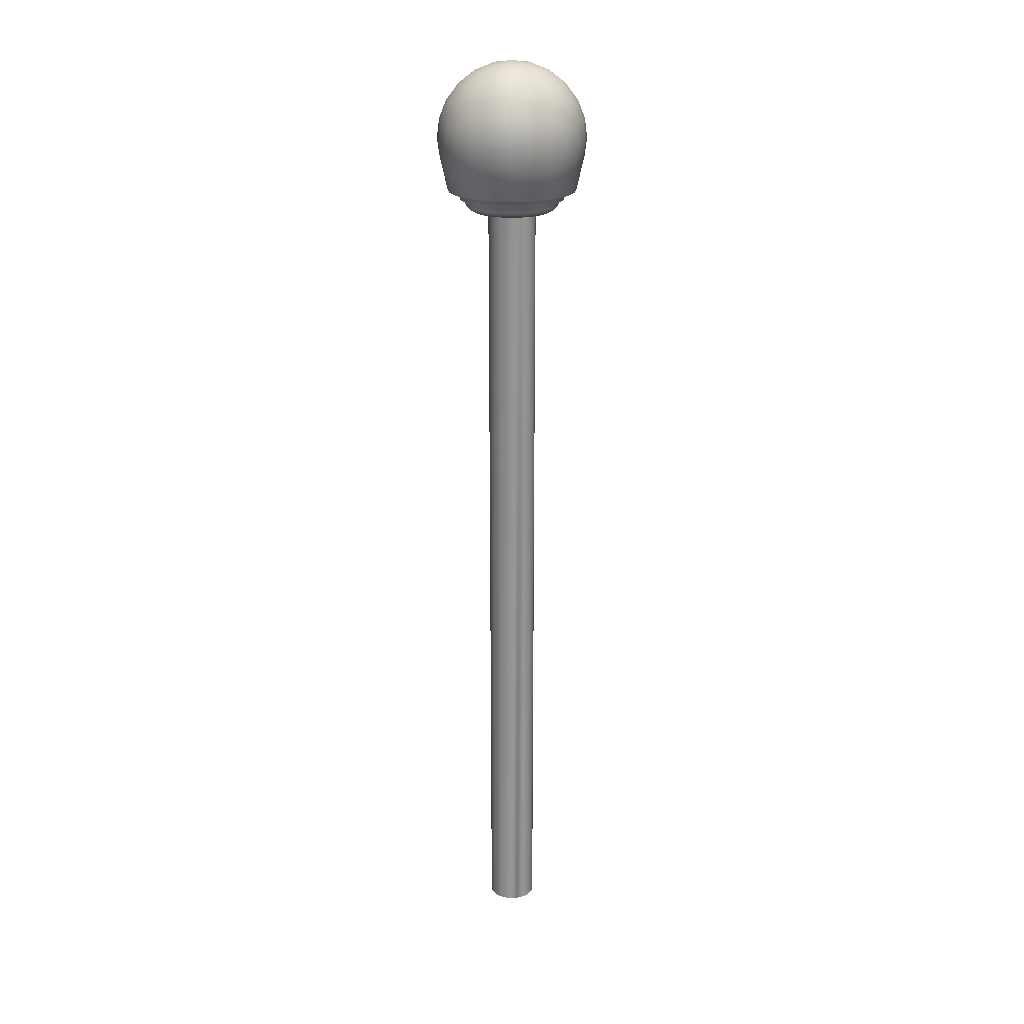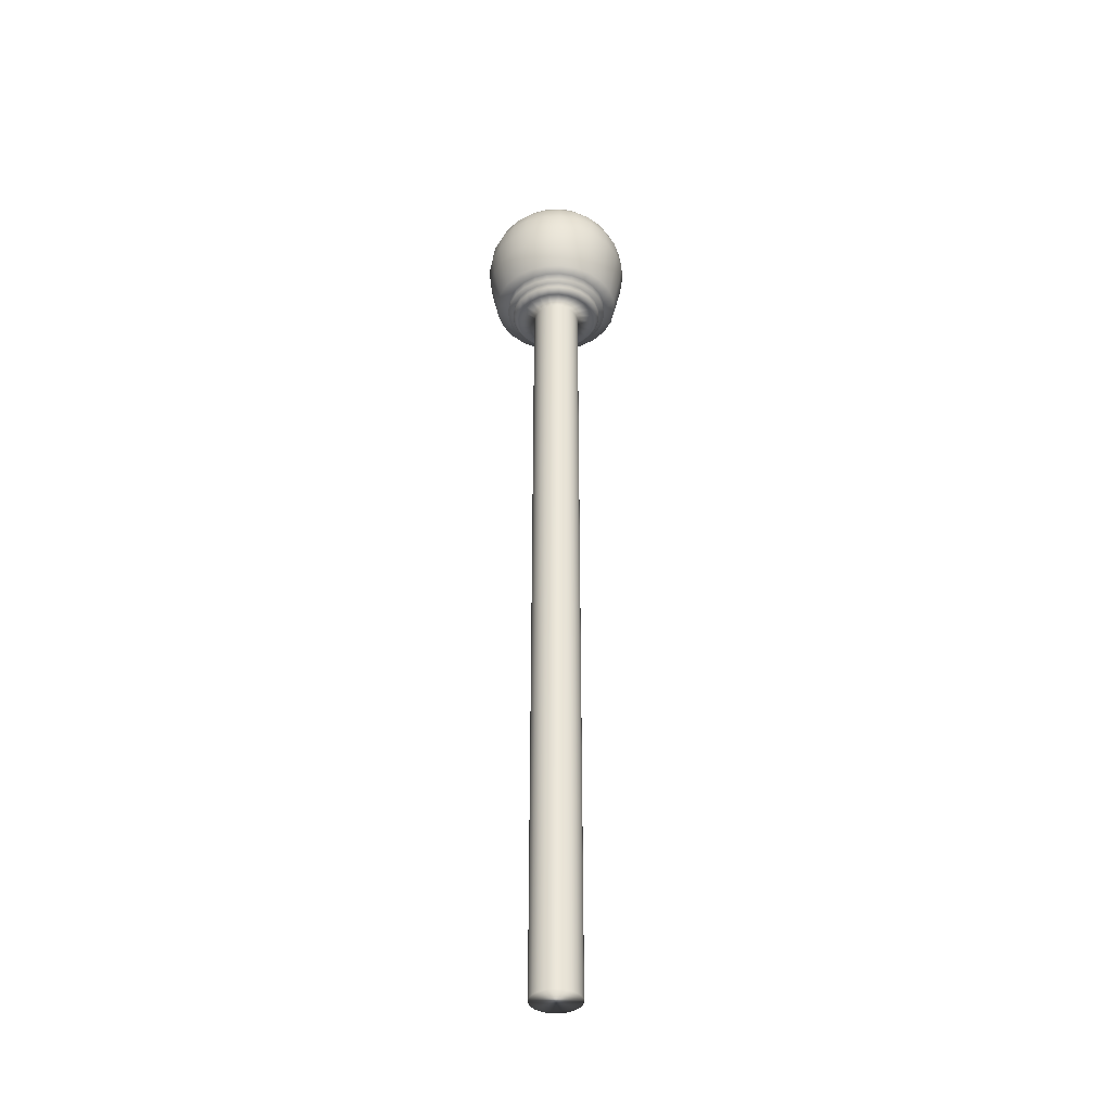
<metadata>
{"format":"obj","ext":"obj","renderer":"f3d","projection":"perspective","resolution":1024,"background":"white","views":[{"elev":21.7,"azim":120.1,"up":"+Y"},{"elev":-38.3,"azim":145.9,"up":"+Y"}]}
</metadata>
<code>
v 0.1115 0.025 0.079
v 0.1058 0.025 0.07662
v 0.1058 0.8286 0.07662
v 0.09962 0.025 0.0758
v 0.09962 0.8286 0.0758
v 0.09346 0.025 0.07662
v 0.09346 0.8286 0.07662
v 0.08771 0.025 0.079
v 0.08771 0.8286 0.079
v 0.08278 0.025 0.08278
v 0.08278 0.8286 0.08278
v 0.079 0.025 0.08771
v 0.079 0.8286 0.08771
v 0.07662 0.025 0.09346
v 0.07662 0.8286 0.09346
v 0.0758 0.025 0.09962
v 0.0758 0.8286 0.09962
v 0.07662 0.025 0.1058
v 0.07662 0.8286 0.1058
v 0.079 0.025 0.1115
v 0.079 0.8286 0.1115
v 0.08278 0.025 0.1165
v 0.08278 0.8286 0.1165
v 0.08771 0.025 0.1202
v 0.08771 0.8286 0.1202
v 0.09346 0.025 0.1226
v 0.09346 0.8286 0.1226
v 0.09962 0.025 0.1234
v 0.09962 0.8286 0.1234
v 0.1058 0.025 0.1226
v 0.1058 0.8286 0.1226
v 0.1115 0.025 0.1202
v 0.1115 0.8286 0.1202
v 0.1165 0.025 0.1165
v 0.1165 0.8286 0.1165
v 0.1202 0.025 0.1115
v 0.1202 0.8286 0.1115
v 0.1226 0.025 0.1058
v 0.1226 0.8286 0.1058
v 0.1234 0.025 0.09962
v 0.1234 0.8286 0.09962
v 0.1226 0.025 0.09346
v 0.1226 0.8286 0.09346
v 0.1202 0.025 0.08771
v 0.1202 0.8286 0.08771
v 0.1165 0.025 0.08278
v 0.1165 0.8286 0.08278
v 0.1115 0.8286 0.079
v 0.1103 0.8286 0.05984
v 0.09962 0.8286 0.05844
v 0.08896 0.8286 0.05984
v 0.07903 0.8286 0.06395
v 0.0705 0.8286 0.0705
v 0.06395 0.8286 0.07903
v 0.05984 0.8286 0.08896
v 0.05844 0.8286 0.09962
v 0.05984 0.8286 0.1103
v 0.06395 0.8286 0.1202
v 0.0705 0.8286 0.1287
v 0.07903 0.8286 0.1353
v 0.08896 0.8286 0.1394
v 0.09962 0.8286 0.1408
v 0.1103 0.8286 0.1394
v 0.1202 0.8286 0.1353
v 0.1287 0.8286 0.1287
v 0.1353 0.8286 0.1202
v 0.1394 0.8286 0.1103
v 0.1408 0.8286 0.09962
v 0.1394 0.8286 0.08896
v 0.1353 0.8286 0.07903
v 0.1287 0.8286 0.0705
v 0.1202 0.8286 0.06395
v 0.1118 0.8344 0.05425
v 0.09962 0.8344 0.05265
v 0.08746 0.8344 0.05425
v 0.07613 0.8344 0.05894
v 0.06641 0.8344 0.06641
v 0.05894 0.8344 0.07613
v 0.05425 0.8344 0.08746
v 0.05265 0.8344 0.09962
v 0.05425 0.8344 0.1118
v 0.05894 0.8344 0.1231
v 0.06641 0.8344 0.1328
v 0.07613 0.8344 0.1403
v 0.08746 0.8344 0.145
v 0.09962 0.8344 0.1466
v 0.1118 0.8344 0.145
v 0.1231 0.8344 0.1403
v 0.1328 0.8344 0.1328
v 0.1403 0.8344 0.1231
v 0.145 0.8344 0.1118
v 0.1466 0.8344 0.09962
v 0.145 0.8344 0.08746
v 0.1403 0.8344 0.07613
v 0.1328 0.8344 0.06641
v 0.1231 0.8344 0.05894
v 0.1118 0.8401 0.05425
v 0.09962 0.8401 0.05265
v 0.08746 0.8401 0.05425
v 0.07613 0.8401 0.05894
v 0.06641 0.8401 0.06641
v 0.05894 0.8401 0.07613
v 0.05425 0.8401 0.08746
v 0.05265 0.8401 0.09962
v 0.05425 0.8401 0.1118
v 0.05894 0.8401 0.1231
v 0.06641 0.8401 0.1328
v 0.07613 0.8401 0.1403
v 0.08746 0.8401 0.145
v 0.09962 0.8401 0.1466
v 0.1118 0.8401 0.145
v 0.1231 0.8401 0.1403
v 0.1328 0.8401 0.1328
v 0.1403 0.8401 0.1231
v 0.145 0.8401 0.1118
v 0.1466 0.8401 0.09962
v 0.145 0.8401 0.08746
v 0.1403 0.8401 0.07613
v 0.1328 0.8401 0.06641
v 0.1231 0.8401 0.05894
v 0.1717 0.9004 0.1189
v 0.1692 0.8811 0.1183
v 0.1717 0.8811 0.09962
v 0.1642 0.9004 0.1369
v 0.162 0.8811 0.1357
v 0.1524 0.9004 0.1524
v 0.1506 0.8811 0.1506
v 0.1369 0.9004 0.1642
v 0.1357 0.8811 0.162
v 0.1189 0.9004 0.1717
v 0.1183 0.8811 0.1692
v 0.09962 0.9004 0.1742
v 0.09962 0.8811 0.1717
v 0.08031 0.9004 0.1717
v 0.08097 0.8811 0.1692
v 0.06231 0.9004 0.1642
v 0.06358 0.8811 0.162
v 0.04686 0.9004 0.1524
v 0.04865 0.8811 0.1506
v 0.035 0.9004 0.1369
v 0.0372 0.8811 0.1357
v 0.02754 0.9004 0.1189
v 0.03 0.8811 0.1183
v 0.025 0.9004 0.09962
v 0.02754 0.8811 0.09962
v 0.02754 0.9004 0.08031
v 0.03 0.8811 0.08097
v 0.035 0.9004 0.06231
v 0.0372 0.8811 0.06358
v 0.04686 0.9004 0.04686
v 0.04865 0.8811 0.04865
v 0.06231 0.9004 0.035
v 0.06358 0.8811 0.0372
v 0.08031 0.9004 0.02754
v 0.08097 0.8811 0.03
v 0.09962 0.9004 0.025
v 0.09962 0.8811 0.02754
v 0.1189 0.9004 0.02754
v 0.1183 0.8811 0.03
v 0.1369 0.9004 0.035
v 0.1357 0.8811 0.0372
v 0.1524 0.9004 0.04686
v 0.1506 0.8811 0.04865
v 0.1642 0.9004 0.06231
v 0.162 0.8811 0.06358
v 0.1717 0.9004 0.08031
v 0.1692 0.8811 0.08097
v 0.1742 0.9004 0.09962
v 0.1692 0.9197 0.1183
v 0.162 0.9197 0.1357
v 0.1506 0.9197 0.1506
v 0.1357 0.9197 0.162
v 0.1183 0.9197 0.1692
v 0.09962 0.9197 0.1717
v 0.08097 0.9197 0.1692
v 0.06358 0.9197 0.162
v 0.04865 0.9197 0.1506
v 0.0372 0.9197 0.1357
v 0.03 0.9197 0.1183
v 0.02754 0.9197 0.09962
v 0.03 0.9197 0.08097
v 0.0372 0.9197 0.06358
v 0.04865 0.9197 0.04865
v 0.06358 0.9197 0.0372
v 0.08097 0.9197 0.03
v 0.09962 0.9197 0.02754
v 0.1183 0.9197 0.03
v 0.1357 0.9197 0.0372
v 0.1506 0.9197 0.04865
v 0.162 0.9197 0.06358
v 0.1692 0.9197 0.08097
v 0.1717 0.9197 0.09962
v 0.162 0.9377 0.1163
v 0.1556 0.9377 0.1319
v 0.1453 0.9377 0.1453
v 0.1319 0.9377 0.1556
v 0.1163 0.9377 0.162
v 0.09962 0.9377 0.1642
v 0.0829 0.9377 0.162
v 0.06731 0.9377 0.1556
v 0.05393 0.9377 0.1453
v 0.04366 0.9377 0.1319
v 0.0372 0.9377 0.1163
v 0.035 0.9377 0.09962
v 0.0372 0.9377 0.0829
v 0.04366 0.9377 0.06731
v 0.05393 0.9377 0.05393
v 0.06731 0.9377 0.04366
v 0.0829 0.9377 0.0372
v 0.09962 0.9377 0.035
v 0.1163 0.9377 0.0372
v 0.1319 0.9377 0.04366
v 0.1453 0.9377 0.05393
v 0.1556 0.9377 0.06731
v 0.162 0.9377 0.0829
v 0.1642 0.9377 0.09962
v 0.1506 0.9531 0.1133
v 0.1453 0.9531 0.126
v 0.1369 0.9531 0.1369
v 0.126 0.9531 0.1453
v 0.1133 0.9531 0.1506
v 0.09962 0.9531 0.1524
v 0.08597 0.9531 0.1506
v 0.07324 0.9531 0.1453
v 0.06231 0.9531 0.1369
v 0.05393 0.9531 0.126
v 0.04865 0.9531 0.1133
v 0.04686 0.9531 0.09962
v 0.04865 0.9531 0.08597
v 0.05393 0.9531 0.07324
v 0.06231 0.9531 0.06231
v 0.07324 0.9531 0.05393
v 0.08597 0.9531 0.04865
v 0.09962 0.9531 0.04686
v 0.1133 0.9531 0.04865
v 0.126 0.9531 0.05393
v 0.1369 0.9531 0.06231
v 0.1453 0.9531 0.07324
v 0.1506 0.9531 0.08597
v 0.1524 0.9531 0.09962
v 0.1357 0.965 0.1093
v 0.1319 0.965 0.1183
v 0.126 0.965 0.126
v 0.1183 0.965 0.1319
v 0.1093 0.965 0.1357
v 0.09962 0.965 0.1369
v 0.08997 0.965 0.1357
v 0.08097 0.965 0.1319
v 0.07324 0.965 0.126
v 0.06731 0.965 0.1183
v 0.06358 0.965 0.1093
v 0.06231 0.965 0.09962
v 0.06358 0.965 0.08997
v 0.06731 0.965 0.08097
v 0.07324 0.965 0.07324
v 0.08097 0.965 0.06731
v 0.08997 0.965 0.06358
v 0.09962 0.965 0.06231
v 0.1093 0.965 0.06358
v 0.1183 0.965 0.06731
v 0.126 0.965 0.07324
v 0.1319 0.965 0.08097
v 0.1357 0.965 0.08997
v 0.1369 0.965 0.09962
v 0.1183 0.9725 0.1046
v 0.1163 0.9725 0.1093
v 0.1133 0.9725 0.1133
v 0.1093 0.9725 0.1163
v 0.1046 0.9725 0.1183
v 0.09962 0.9725 0.1189
v 0.09462 0.9725 0.1183
v 0.08997 0.9725 0.1163
v 0.08597 0.9725 0.1133
v 0.0829 0.9725 0.1093
v 0.08097 0.9725 0.1046
v 0.08031 0.9725 0.09962
v 0.08097 0.9725 0.09462
v 0.0829 0.9725 0.08997
v 0.08597 0.9725 0.08596
v 0.08997 0.9725 0.0829
v 0.09462 0.9725 0.08097
v 0.09962 0.9725 0.08031
v 0.1046 0.9725 0.08097
v 0.1093 0.9725 0.0829
v 0.1133 0.9725 0.08596
v 0.1163 0.9725 0.08997
v 0.1183 0.9725 0.09462
v 0.1189 0.9725 0.09962
v 0.09962 0.975 0.09962
v 0.1133 0.8401 0.04865
v 0.09962 0.8401 0.04686
v 0.08597 0.8401 0.04865
v 0.07324 0.8401 0.05393
v 0.06231 0.8401 0.06231
v 0.05393 0.8401 0.07324
v 0.04865 0.8401 0.08597
v 0.04686 0.8401 0.09962
v 0.04865 0.8401 0.1133
v 0.05393 0.8401 0.126
v 0.06231 0.8401 0.1369
v 0.07324 0.8401 0.1453
v 0.08597 0.8401 0.1506
v 0.09962 0.8401 0.1524
v 0.1133 0.8401 0.1506
v 0.126 0.8401 0.1453
v 0.1369 0.8401 0.1369
v 0.1453 0.8401 0.126
v 0.1506 0.8401 0.1133
v 0.1524 0.8401 0.09962
v 0.1506 0.8401 0.08597
v 0.1453 0.8401 0.07324
v 0.1369 0.8401 0.06231
v 0.126 0.8401 0.05393
v 0.09962 0.8487 0.04686
v 0.1133 0.8487 0.04865
v 0.08597 0.8487 0.04865
v 0.07324 0.8487 0.05393
v 0.06231 0.8487 0.06231
v 0.05393 0.8487 0.07324
v 0.04865 0.8487 0.08597
v 0.04686 0.8487 0.09962
v 0.04865 0.8487 0.1133
v 0.05393 0.8487 0.126
v 0.06231 0.8487 0.1369
v 0.07324 0.8487 0.1453
v 0.08597 0.8487 0.1506
v 0.09962 0.8487 0.1524
v 0.1133 0.8487 0.1506
v 0.126 0.8487 0.1453
v 0.1369 0.8487 0.1369
v 0.1453 0.8487 0.126
v 0.1506 0.8487 0.1133
v 0.1524 0.8487 0.09962
v 0.1506 0.8487 0.08597
v 0.1453 0.8487 0.07324
v 0.1369 0.8487 0.06231
v 0.126 0.8487 0.05393
v 0.162 0.8487 0.1163
v 0.1556 0.8487 0.1319
v 0.1453 0.8487 0.1453
v 0.1319 0.8487 0.1556
v 0.1163 0.8487 0.162
v 0.09962 0.8487 0.1642
v 0.0829 0.8487 0.162
v 0.06731 0.8487 0.1556
v 0.05393 0.8487 0.1453
v 0.04366 0.8487 0.1319
v 0.0372 0.8487 0.1163
v 0.035 0.8487 0.09962
v 0.0372 0.8487 0.0829
v 0.04366 0.8487 0.06731
v 0.05393 0.8487 0.05393
v 0.06731 0.8487 0.04366
v 0.0829 0.8487 0.0372
v 0.09962 0.8487 0.035
v 0.1163 0.8487 0.0372
v 0.1319 0.8487 0.04366
v 0.1453 0.8487 0.05393
v 0.1556 0.8487 0.06731
v 0.162 0.8487 0.0829
v 0.1642 0.8487 0.09962
f 2 46 8
f 26 14 46
f 16 14 18
f 14 8 46
f 20 14 26
f 18 14 20
f 10 8 12
f 2 1 46
f 24 20 26
f 4 2 6
f 38 26 46
f 8 14 12
f 38 42 40
f 22 20 24
f 26 30 28
f 38 46 42
f 36 34 32
f 8 6 2
f 38 36 32
f 32 30 26
f 44 42 46
f 38 32 26
f 360 167 123
f 359 165 167
f 358 163 165
f 357 161 163
f 356 159 161
f 355 157 159
f 354 155 157
f 353 153 155
f 352 151 153
f 351 149 151
f 350 147 149
f 349 145 147
f 348 143 145
f 347 141 143
f 346 139 141
f 345 137 139
f 344 135 137
f 343 133 135
f 342 131 133
f 341 129 131
f 340 127 129
f 339 125 127
f 338 122 125
f 361 123 122
f 334 360 361
f 335 359 360
f 336 358 359
f 337 357 358
f 315 356 357
f 314 355 356
f 316 354 355
f 317 353 354
f 318 352 353
f 319 351 352
f 320 350 351
f 321 349 350
f 322 348 349
f 323 347 348
f 324 346 347
f 325 345 346
f 326 344 345
f 327 343 344
f 328 342 343
f 329 341 342
f 330 340 341
f 331 339 340
f 332 338 339
f 333 361 338
f 313 290 315
f 312 313 337
f 311 312 336
f 310 311 335
f 309 310 334
f 308 309 333
f 307 308 332
f 306 307 331
f 305 306 330
f 304 305 329
f 303 304 328
f 302 303 327
f 301 302 326
f 300 301 325
f 299 300 324
f 298 299 323
f 297 298 322
f 296 297 321
f 295 296 320
f 294 295 319
f 293 294 318
f 292 293 317
f 291 292 316
f 290 291 314
f 313 312 119
f 312 311 118
f 311 310 117
f 310 309 116
f 309 308 115
f 308 307 114
f 307 306 113
f 306 305 112
f 305 304 111
f 304 303 110
f 303 302 109
f 302 301 108
f 301 300 107
f 300 299 106
f 299 298 105
f 298 297 104
f 297 296 103
f 296 295 102
f 295 294 101
f 294 293 100
f 293 292 99
f 292 291 98
f 291 290 97
f 290 313 120
f 263 287 288
f 262 286 287
f 261 285 286
f 260 284 285
f 259 283 284
f 258 282 283
f 257 281 282
f 256 280 281
f 255 279 280
f 254 278 279
f 253 277 278
f 252 276 277
f 251 275 276
f 250 274 275
f 249 273 274
f 248 272 273
f 247 271 272
f 246 270 271
f 245 269 270
f 244 268 269
f 243 267 268
f 242 266 267
f 241 265 266
f 264 288 265
f 239 263 264
f 238 262 263
f 237 261 262
f 236 260 261
f 235 259 260
f 234 258 259
f 233 257 258
f 232 256 257
f 231 255 256
f 230 254 255
f 229 253 254
f 228 252 253
f 227 251 252
f 226 250 251
f 225 249 250
f 224 248 249
f 223 247 248
f 222 246 247
f 221 245 246
f 220 244 245
f 219 243 244
f 218 242 243
f 217 241 242
f 240 264 241
f 215 239 240
f 214 238 239
f 213 237 238
f 212 236 237
f 211 235 236
f 210 234 235
f 209 233 234
f 208 232 233
f 207 231 232
f 206 230 231
f 205 229 230
f 204 228 229
f 203 227 228
f 202 226 227
f 201 225 226
f 200 224 225
f 199 223 224
f 198 222 223
f 197 221 222
f 196 220 221
f 195 219 220
f 194 218 219
f 193 217 218
f 216 240 217
f 191 215 216
f 190 214 215
f 189 213 214
f 188 212 213
f 187 211 212
f 186 210 211
f 185 209 210
f 184 208 209
f 183 207 208
f 182 206 207
f 181 205 206
f 180 204 205
f 179 203 204
f 178 202 203
f 177 201 202
f 176 200 201
f 175 199 200
f 174 198 199
f 173 197 198
f 172 196 197
f 171 195 196
f 170 194 195
f 169 193 194
f 192 216 193
f 166 191 192
f 164 190 191
f 162 189 190
f 160 188 189
f 158 187 188
f 156 186 187
f 154 185 186
f 152 184 185
f 150 183 184
f 148 182 183
f 146 181 182
f 144 180 181
f 142 179 180
f 140 178 179
f 138 177 178
f 136 176 177
f 134 175 176
f 132 174 175
f 130 173 174
f 128 172 173
f 126 171 172
f 124 170 171
f 121 169 170
f 168 192 169
f 167 166 168
f 165 164 166
f 163 162 164
f 161 160 162
f 159 158 160
f 157 156 158
f 155 154 156
f 153 152 154
f 151 150 152
f 149 148 150
f 147 146 148
f 145 144 146
f 143 142 144
f 141 140 142
f 139 138 140
f 137 136 138
f 135 134 136
f 133 132 134
f 131 130 132
f 129 128 130
f 127 126 128
f 125 124 126
f 122 121 124
f 123 168 121
f 120 119 95
f 119 118 94
f 118 117 93
f 117 116 92
f 116 115 91
f 115 114 90
f 114 113 89
f 113 112 88
f 112 111 87
f 111 110 86
f 110 109 85
f 109 108 84
f 108 107 83
f 107 106 82
f 106 105 81
f 105 104 80
f 104 103 79
f 103 102 78
f 102 101 77
f 101 100 76
f 100 99 75
f 99 98 74
f 98 97 73
f 97 120 96
f 96 95 71
f 95 94 70
f 94 93 69
f 93 92 68
f 92 91 67
f 91 90 66
f 90 89 65
f 89 88 64
f 88 87 63
f 87 86 62
f 86 85 61
f 85 84 60
f 84 83 59
f 83 82 58
f 82 81 57
f 81 80 56
f 80 79 55
f 79 78 54
f 78 77 53
f 77 76 52
f 76 75 51
f 75 74 50
f 74 73 49
f 73 96 72
f 72 71 47
f 71 70 45
f 70 69 43
f 69 68 41
f 68 67 39
f 67 66 37
f 66 65 35
f 65 64 33
f 64 63 31
f 63 62 29
f 62 61 27
f 61 60 25
f 60 59 23
f 59 58 21
f 58 57 19
f 57 56 17
f 56 55 15
f 55 54 13
f 54 53 11
f 53 52 9
f 52 51 7
f 51 50 5
f 50 49 3
f 49 72 48
f 48 47 46
f 47 45 44
f 45 43 42
f 43 41 40
f 41 39 38
f 39 37 36
f 37 35 34
f 35 33 32
f 33 31 30
f 31 29 28
f 29 27 26
f 27 25 24
f 25 23 22
f 23 21 20
f 21 19 18
f 19 17 16
f 17 15 14
f 15 13 12
f 13 11 10
f 11 9 8
f 9 7 6
f 7 5 4
f 5 3 2
f 3 48 1
f 361 360 123
f 360 359 167
f 359 358 165
f 358 357 163
f 357 356 161
f 356 355 159
f 355 354 157
f 354 353 155
f 353 352 153
f 352 351 151
f 351 350 149
f 350 349 147
f 349 348 145
f 348 347 143
f 347 346 141
f 346 345 139
f 345 344 137
f 344 343 135
f 343 342 133
f 342 341 131
f 341 340 129
f 340 339 127
f 339 338 125
f 338 361 122
f 333 334 361
f 334 335 360
f 335 336 359
f 336 337 358
f 337 315 357
f 315 314 356
f 314 316 355
f 316 317 354
f 317 318 353
f 318 319 352
f 319 320 351
f 320 321 350
f 321 322 349
f 322 323 348
f 323 324 347
f 324 325 346
f 325 326 345
f 326 327 344
f 327 328 343
f 328 329 342
f 329 330 341
f 330 331 340
f 331 332 339
f 332 333 338
f 337 313 315
f 336 312 337
f 335 311 336
f 334 310 335
f 333 309 334
f 332 308 333
f 331 307 332
f 330 306 331
f 329 305 330
f 328 304 329
f 327 303 328
f 326 302 327
f 325 301 326
f 324 300 325
f 323 299 324
f 322 298 323
f 321 297 322
f 320 296 321
f 319 295 320
f 318 294 319
f 317 293 318
f 316 292 317
f 314 291 316
f 315 290 314
f 120 313 119
f 119 312 118
f 118 311 117
f 117 310 116
f 116 309 115
f 115 308 114
f 114 307 113
f 113 306 112
f 112 305 111
f 111 304 110
f 110 303 109
f 109 302 108
f 108 301 107
f 107 300 106
f 106 299 105
f 105 298 104
f 104 297 103
f 103 296 102
f 102 295 101
f 101 294 100
f 100 293 99
f 99 292 98
f 98 291 97
f 97 290 120
f 287 289 288
f 286 289 287
f 285 289 286
f 284 289 285
f 283 289 284
f 282 289 283
f 281 289 282
f 280 289 281
f 279 289 280
f 278 289 279
f 277 289 278
f 276 289 277
f 275 289 276
f 274 289 275
f 273 289 274
f 272 289 273
f 271 289 272
f 270 289 271
f 269 289 270
f 268 289 269
f 267 289 268
f 266 289 267
f 265 289 266
f 288 289 265
f 264 263 288
f 263 262 287
f 262 261 286
f 261 260 285
f 260 259 284
f 259 258 283
f 258 257 282
f 257 256 281
f 256 255 280
f 255 254 279
f 254 253 278
f 253 252 277
f 252 251 276
f 251 250 275
f 250 249 274
f 249 248 273
f 248 247 272
f 247 246 271
f 246 245 270
f 245 244 269
f 244 243 268
f 243 242 267
f 242 241 266
f 241 264 265
f 240 239 264
f 239 238 263
f 238 237 262
f 237 236 261
f 236 235 260
f 235 234 259
f 234 233 258
f 233 232 257
f 232 231 256
f 231 230 255
f 230 229 254
f 229 228 253
f 228 227 252
f 227 226 251
f 226 225 250
f 225 224 249
f 224 223 248
f 223 222 247
f 222 221 246
f 221 220 245
f 220 219 244
f 219 218 243
f 218 217 242
f 217 240 241
f 216 215 240
f 215 214 239
f 214 213 238
f 213 212 237
f 212 211 236
f 211 210 235
f 210 209 234
f 209 208 233
f 208 207 232
f 207 206 231
f 206 205 230
f 205 204 229
f 204 203 228
f 203 202 227
f 202 201 226
f 201 200 225
f 200 199 224
f 199 198 223
f 198 197 222
f 197 196 221
f 196 195 220
f 195 194 219
f 194 193 218
f 193 216 217
f 192 191 216
f 191 190 215
f 190 189 214
f 189 188 213
f 188 187 212
f 187 186 211
f 186 185 210
f 185 184 209
f 184 183 208
f 183 182 207
f 182 181 206
f 181 180 205
f 180 179 204
f 179 178 203
f 178 177 202
f 177 176 201
f 176 175 200
f 175 174 199
f 174 173 198
f 173 172 197
f 172 171 196
f 171 170 195
f 170 169 194
f 169 192 193
f 168 166 192
f 166 164 191
f 164 162 190
f 162 160 189
f 160 158 188
f 158 156 187
f 156 154 186
f 154 152 185
f 152 150 184
f 150 148 183
f 148 146 182
f 146 144 181
f 144 142 180
f 142 140 179
f 140 138 178
f 138 136 177
f 136 134 176
f 134 132 175
f 132 130 174
f 130 128 173
f 128 126 172
f 126 124 171
f 124 121 170
f 121 168 169
f 123 167 168
f 167 165 166
f 165 163 164
f 163 161 162
f 161 159 160
f 159 157 158
f 157 155 156
f 155 153 154
f 153 151 152
f 151 149 150
f 149 147 148
f 147 145 146
f 145 143 144
f 143 141 142
f 141 139 140
f 139 137 138
f 137 135 136
f 135 133 134
f 133 131 132
f 131 129 130
f 129 127 128
f 127 125 126
f 125 122 124
f 122 123 121
f 96 120 95
f 95 119 94
f 94 118 93
f 93 117 92
f 92 116 91
f 91 115 90
f 90 114 89
f 89 113 88
f 88 112 87
f 87 111 86
f 86 110 85
f 85 109 84
f 84 108 83
f 83 107 82
f 82 106 81
f 81 105 80
f 80 104 79
f 79 103 78
f 78 102 77
f 77 101 76
f 76 100 75
f 75 99 74
f 74 98 73
f 73 97 96
f 72 96 71
f 71 95 70
f 70 94 69
f 69 93 68
f 68 92 67
f 67 91 66
f 66 90 65
f 65 89 64
f 64 88 63
f 63 87 62
f 62 86 61
f 61 85 60
f 60 84 59
f 59 83 58
f 58 82 57
f 57 81 56
f 56 80 55
f 55 79 54
f 54 78 53
f 53 77 52
f 52 76 51
f 51 75 50
f 50 74 49
f 49 73 72
f 48 72 47
f 47 71 45
f 45 70 43
f 43 69 41
f 41 68 39
f 39 67 37
f 37 66 35
f 35 65 33
f 33 64 31
f 31 63 29
f 29 62 27
f 27 61 25
f 25 60 23
f 23 59 21
f 21 58 19
f 19 57 17
f 17 56 15
f 15 55 13
f 13 54 11
f 11 53 9
f 9 52 7
f 7 51 5
f 5 50 3
f 3 49 48
f 1 48 46
f 46 47 44
f 44 45 42
f 42 43 40
f 40 41 38
f 38 39 36
f 36 37 34
f 34 35 32
f 32 33 30
f 30 31 28
f 28 29 26
f 26 27 24
f 24 25 22
f 22 23 20
f 20 21 18
f 18 19 16
f 16 17 14
f 14 15 12
f 12 13 10
f 10 11 8
f 8 9 6
f 6 7 4
f 4 5 2
f 2 3 1

</code>
